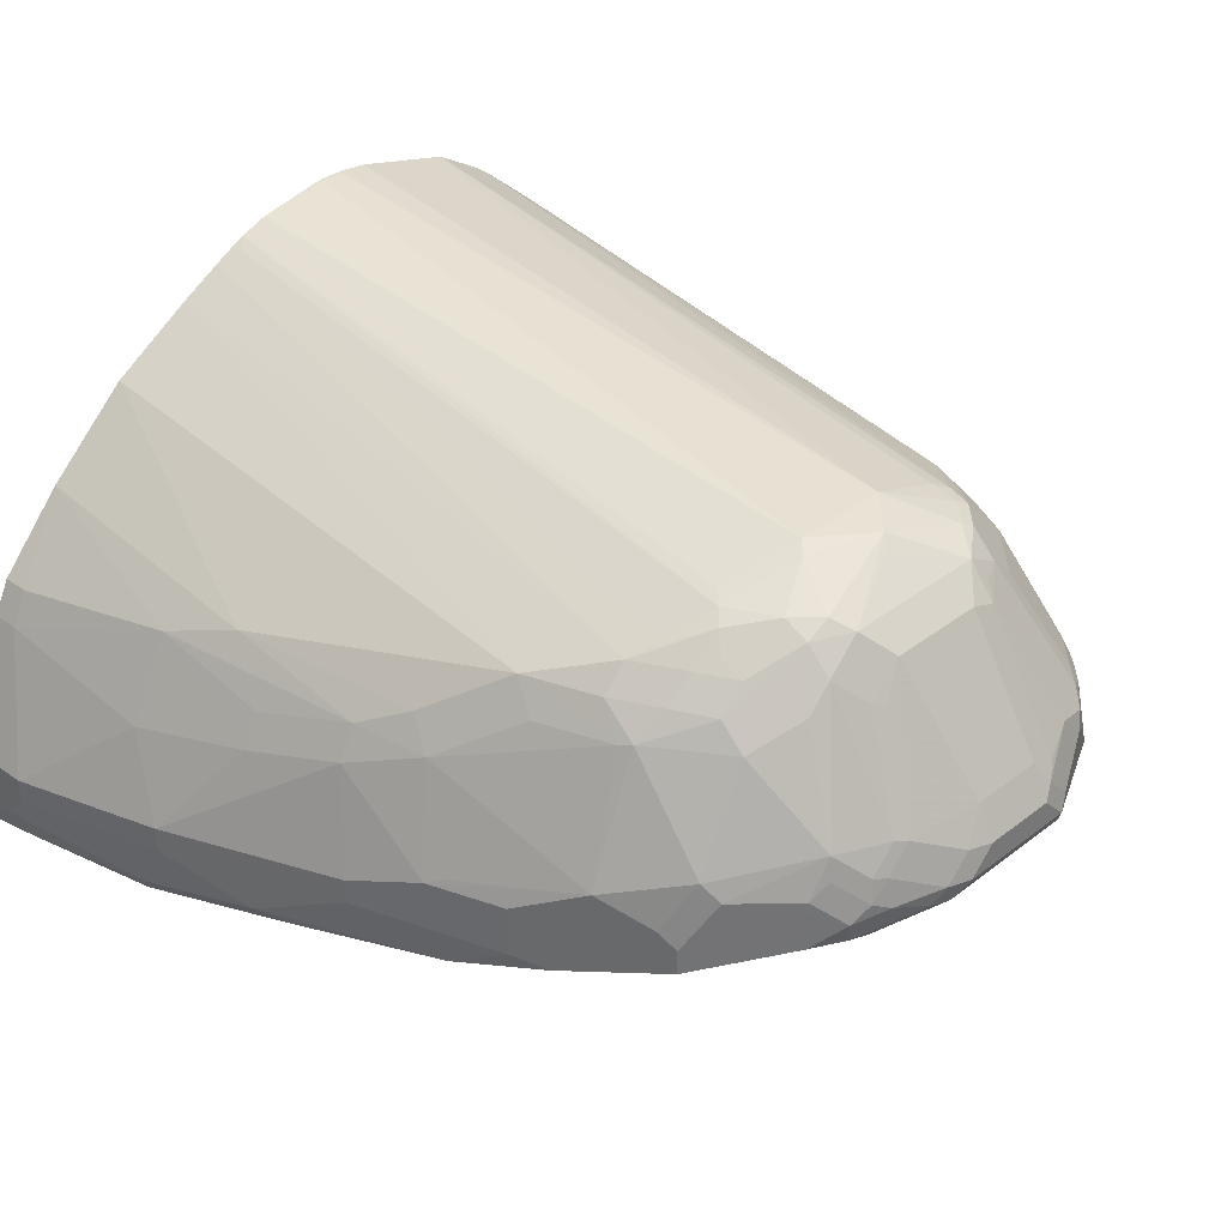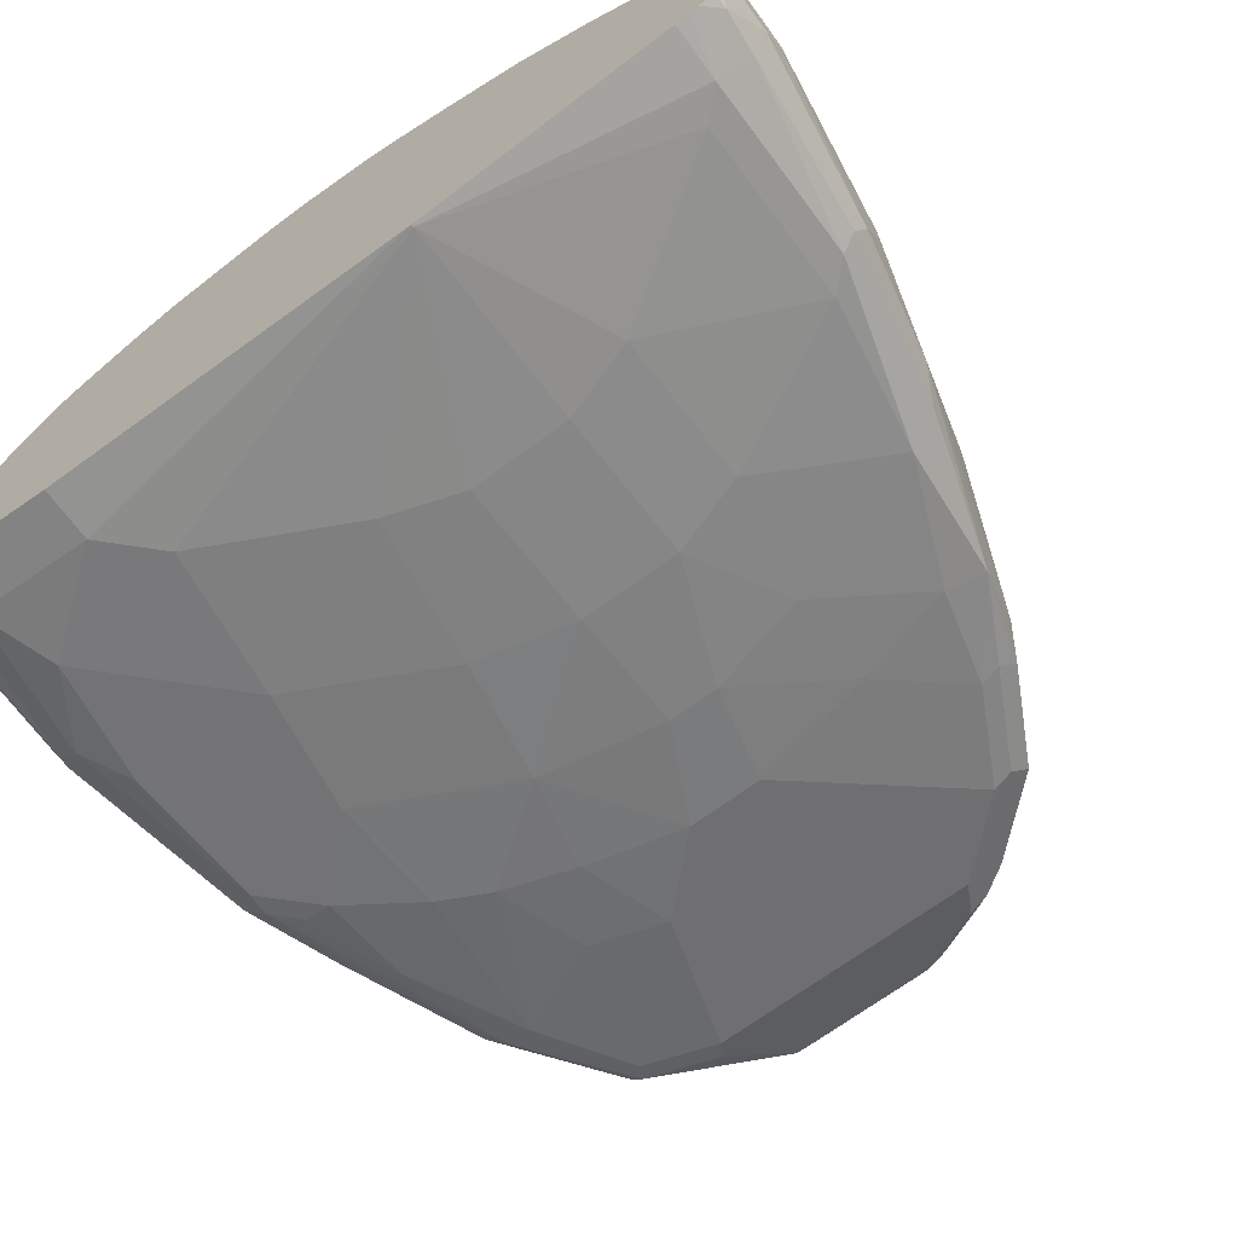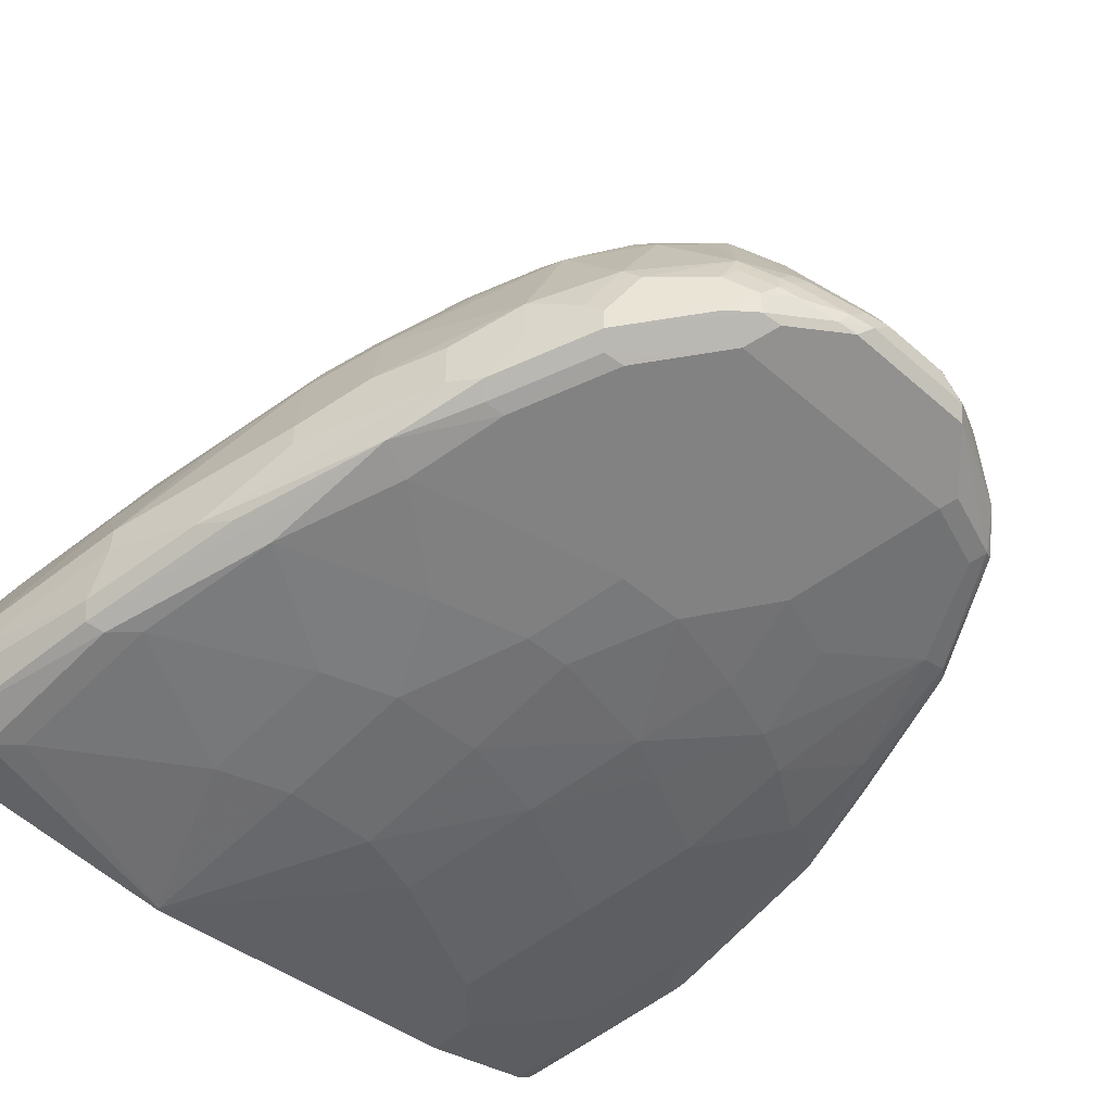
<metadata>
{"format":"obj","ext":"obj","renderer":"f3d","projection":"perspective","resolution":1024,"background":"white","views":[{"elev":34.2,"azim":-46.2,"up":"+Y"},{"elev":-69.3,"azim":-143.7,"up":"+Y"},{"elev":-47.1,"azim":-44.6,"up":"+Y"}]}
</metadata>
<code>
v -0.3424 -0.2416 0.282
v -0.3424 -0.2215 0.282
v -0.3424 -0.2618 0.2618
v -0.3222 -0.2618 0.4028
v -0.3222 -0.2215 0.4229
v -0.3021 -0.1208 0.2417
v -0.3424 -0.2215 0.2194
v -0.3222 -0.2014 0.4229
v -0.3021 -0.1409 0.3827
v -0.3424 -0.2618 0.2194
v -0.3402 -0.2723 0.2194
v -0.3387 -0.2783 0.2194
v -0.3383 -0.2798 0.2194
v -0.3322 -0.292 0.2316
v -0.3289 -0.2887 0.2686
v -0.3155 -0.2752 0.3961
v -0.3121 -0.2719 0.4129
v -0.3021 -0.2416 0.5035
v -0.2886 -0.09401 0.2417
v -0.2946 -0.106 0.2194
v -0.3021 -0.1208 0.2194
v -0.2685 -0.07385 0.3827
v -0.2819 -0.1208 0.4834
v -0.3021 -0.2014 0.5035
v -0.2819 -0.1812 0.584
v -0.2618 -0.1007 0.5639
v -0.2752 -0.1074 0.4834
v -0.3322 -0.292 0.2194
v -0.3201 -0.2981 0.2194
v -0.3021 -0.3021 0.2618
v -0.3021 -0.2819 0.4028
v -0.2685 -0.2484 0.5706
v -0.2886 -0.2484 0.5303
v -0.2517 -0.2316 0.6545
v -0.2416 -0.2014 0.7048
v -0.2618 -0.2014 0.6444
v -0.2819 -0.2014 0.584
v -0.2355 -0.03516 0.2194
v -0.2886 -0.09401 0.2194
v -0.2483 -0.05373 0.4431
v -0.2685 -0.09401 0.4834
v -0.2483 -0.07385 0.5639
v -0.2618 -0.1611 0.6444
v -0.2366 -0.07805 0.6242
v -0.3186 -0.2985 0.2194
v -0.3125 -0.3 0.2194
v -0.3021 -0.3021 0.2194
v -0.1007 -0.3222 0.2216
v -0.2819 -0.3021 0.282
v -0.2819 -0.2819 0.4229
v -0.2618 -0.2618 0.5438
v -0.2215 -0.2416 0.6444
v -0.2013 -0.2215 0.7249
v -0.2182 -0.2181 0.7216
v -0.2282 -0.2081 0.7316
v -0.2416 -0.1611 0.7048
v -0.1678 0.02681 0.2216
v -0.1678 0.02681 0.2194
v -0.2282 -0.05373 0.6041
v -0.1879 -0.01344 0.6645
v -0.255 -0.1544 0.6578
v -0.2148 -0.1342 0.7585
v -0.1963 -0.03777 0.6847
v -0.1762 -0.03777 0.7451
v -0.1007 -0.3222 0.2194
v -0.2215 -0.3021 0.3223
v -0.09859 -0.3222 0.2194
v 0.2013 -0.3021 0.2618
v 0.1812 -0.3021 0.282
v 0.1611 -0.3021 0.3021
v 0.04021 -0.3021 0.3625
v -0.02011 -0.3021 0.3827
v -0.1007 -0.3021 0.3827
v -0.1611 -0.3021 0.3625
v -0.1611 -0.2819 0.4834
v -0.2013 -0.2618 0.5639
v -0.1007 -0.2819 0.5035
v -0.141 -0.2618 0.584
v -0.141 -0.2416 0.6645
v -0.1007 -0.2215 0.7451
v -0.1611 -0.2014 0.8055
v -0.1779 -0.198 0.8022
v -0.1879 -0.188 0.8122
v -0.2148 -0.1745 0.7585
v -0.1013 0.06788 0.2194
v -0.1678 -0.01344 0.7249
v -0.1477 0.006687 0.7249
v -0.09859 0.06953 0.2194
v -0.1712 -0.03525 0.7552
v -0.1879 -0.1678 0.8122
v -0.1946 -0.1544 0.7988
v -0.1745 -0.1141 0.8189
v 0.2013 -0.3021 0.2194
v 0.3021 -0.2819 0.2618
v 0.2819 -0.2819 0.3223
v 0.2618 -0.2819 0.3424
v 0.1812 -0.2819 0.4229
v 0.06039 -0.2819 0.4834
v -0.02011 -0.2819 0.5035
v -0.06039 -0.2618 0.6041
v -0.04021 -0.2416 0.6847
v 0.0805 -0.2215 0.7451
v -0.1007 -0.1812 0.8659
v -0.1544 -0.1947 0.8189
v -0.1174 -0.1779 0.8626
v -0.1712 -0.1913 0.8156
v -0.104 -0.1644 0.8894
v -0.1275 -0.1678 0.8726
v -0.1074 -0.1477 0.8927
v -0.1477 -0.01344 0.7652
v -0.1275 0.006687 0.7652
v -0.1007 0.02768 0.7652
v -0.1309 0.0151 0.735
v -0.06709 0.08726 0.2216
v -0.06709 0.08726 0.2194
v -0.1309 -0.01513 0.7954
v -0.1309 -0.03525 0.8156
v -0.1477 -0.1275 0.8525
v -0.1678 -0.1275 0.8323
v -0.1107 -0.09566 0.876
v 0.3021 -0.2819 0.2194
v 0.3155 -0.2752 0.2618
v 0.3356 -0.2551 0.3827
v 0.3222 -0.2618 0.3827
v 0.3021 -0.2618 0.4229
v 0.3021 -0.2416 0.5438
v 0.2819 -0.2416 0.5639
v 0.2618 -0.2416 0.584
v 0.2013 -0.2618 0.5236
v 0.1208 -0.2618 0.5639
v 0.0805 -0.2618 0.584
v -0.02011 -0.2618 0.6041
v 0.02011 -0.2416 0.6847
v 0.141 -0.2215 0.7249
v 0.1208 -0.1812 0.8659
v 0.1007 -0.2416 0.6645
v -0.04021 -0.1611 0.9062
v -0.08726 -0.1678 0.8927
v -0.03351 -0.1544 0.9196
v -0.05033 -0.151 0.9163
v -0.0805 -0.1409 0.9062
v -0.09397 -0.1342 0.8995
v -0.1275 -0.1275 0.8726
v -0.1107 0.004995 0.7954
v -0.1107 0.0151 0.7753
v -0.07044 0.03522 0.7954
v -0.09062 0.03522 0.7552
v -0.05033 0.09563 0.2316
v -0.05228 0.09546 0.2194
v -0.07044 0.02516 0.8156
v -0.09062 -0.01513 0.8357
v -0.1141 -0.1141 0.8793
v -0.09062 -0.1158 0.8961
v -0.07044 -0.09566 0.8961
v -0.07044 0.004995 0.8357
v 0.3155 -0.2752 0.2194
v 0.3424 -0.2416 0.3827
v 0.3373 -0.2517 0.3927
v 0.3172 -0.2316 0.5539
v 0.3155 -0.2349 0.5438
v 0.3247 -0.2567 0.4028
v 0.3356 -0.2551 0.282
v 0.3046 -0.2366 0.5639
v 0.2844 -0.2366 0.584
v 0.2618 -0.2215 0.6645
v 0.2013 -0.2416 0.6242
v 0.1611 -0.2416 0.6444
v 0.2215 -0.2014 0.7652
v 0.1812 -0.1812 0.8458
v 0.1275 -0.1745 0.8793
v 0.08726 -0.1544 0.9196
v 0.0805 -0.1611 0.9062
v -0.02011 -0.1409 0.9264
v -0.04021 -0.1384 0.9213
v -0.0805 -0.1183 0.9012
v -0.03016 0.05535 0.7753
v -0.05033 0.03522 0.8156
v -0.02011 0.06038 0.7652
v -0.0805 0.04025 0.7451
v -0.04021 0.1014 0.2194
v -0.04021 0.02681 0.8323
v -0.06039 -0.09818 0.9012
v -0.05033 -0.01513 0.8559
v 0.3222 -0.2618 0.2194
v 0.3424 -0.2416 0.282
v 0.3424 -0.2215 0.4028
v 0.3373 -0.2316 0.433
v 0.3222 -0.2215 0.5438
v 0.3021 -0.2014 0.6242
v 0.297 -0.2115 0.6344
v 0.2568 -0.1913 0.7552
v 0.2769 -0.2115 0.6746
v 0.2685 -0.2148 0.6779
v 0.2442 -0.1963 0.7652
v 0.1879 -0.1745 0.8592
v 0.0805 -0.1409 0.9264
v 0.1712 -0.151 0.881
v 0 -0.1208 0.9264
v -0.02011 -0.1183 0.9213
v 0.03016 0.05535 0.7954
v 0.06039 0.06038 0.7652
v 0.04021 0.1208 0.2216
v -0.01803 0.1098 0.2194
v -0.02011 0.006687 0.8525
v 0.0805 0.02681 0.8323
v 0.02011 0.0478 0.8055
v 0 -0.09401 0.9129
v -0.04021 -0.01764 0.8609
v 0.3222 -0.2014 0.2194
v 0.3021 -0.05832 0.2194
v 0.3424 -0.2014 0.3223
v 0.3424 -0.2014 0.3827
v 0.3222 -0.2014 0.5438
v 0.2618 -0.1812 0.7451
v 0.3021 -0.1611 0.6041
v 0.2819 -0.1611 0.6847
v 0.2618 -0.1611 0.7451
v 0.2282 -0.1611 0.8122
v 0.2366 -0.1712 0.7954
v 0.1963 -0.1712 0.8559
v 0.09062 -0.1309 0.9213
v 0.06039 -0.1208 0.9264
v 0.1946 -0.1611 0.8592
v 0.1913 -0.151 0.8609
v 0.1879 -0.1007 0.8525
v 0.1678 -0.1007 0.8726
v 0.141 -0.1007 0.8936
v 0.1477 -0.1208 0.8927
v 0.1309 -0.1108 0.9012
v 0.07044 -0.1108 0.9213
v 0.1007 0.03522 0.808
v 0.1208 0.03522 0.7879
v 0.1208 0.04025 0.7652
v 0.1672 0.0972 0.2194
v 0.1611 0.09902 0.2194
v 0.08465 0.1184 0.2194
v 0.06039 0.1208 0.2216
v 0.04021 0.1208 0.2194
v 0.06039 0.006687 0.8525
v 0.0805 -3.548e-05 0.8534
v 0.09062 0.01007 0.8408
v 0.1107 0.01007 0.8307
v 0.1107 0.03019 0.8105
v 0.06039 -0.09401 0.9129
v 0.2981 -0.04028 0.2194
v 0.3021 -0.06045 0.2618
v 0.3222 -0.1812 0.5236
v 0.3155 -0.1678 0.5303
v 0.2953 -0.1477 0.6108
v 0.2752 -0.1275 0.6712
v 0.2819 -0.1409 0.6645
v 0.2769 -0.1409 0.6872
v 0.2568 -0.1409 0.7476
v 0.208 -0.1208 0.8323
v 0.2366 -0.1409 0.7879
v 0.2064 -0.1007 0.8231
v 0.1913 -0.09063 0.8408
v 0.1812 -0.0856 0.8483
v 0.1611 -0.0856 0.8685
v 0.151 -0.09063 0.881
v 0.1107 -0.09063 0.9012
v 0.0805 -0.1007 0.9138
v 0.1309 0.03019 0.7904
v 0.1342 0.03353 0.7719
v 0.2114 0.07048 0.2266
v 0.2013 0.07733 0.2194
v 0.06247 0.1208 0.2194
v 0.1309 -0.0101 0.8307
v 0.1309 0.01007 0.8105
v 0.2965 -0.03642 0.2194
v 0.2953 -0.047 0.2686
v 0.255 -0.047 0.5706
v 0.255 -0.06717 0.631
v 0.2718 -0.1309 0.6897
v 0.2349 -0.02688 0.631
v 0.2148 -0.02688 0.7115
v 0.2349 -0.1074 0.7719
v 0.2148 -0.1074 0.8122
v 0.2114 -0.1108 0.8206
v 0.1946 -0.08729 0.8323
v 0.1712 -0.0101 0.7904
v 0.1712 0.01007 0.7501
v 0.1745 0.01341 0.7316
v 0.1544 0.03353 0.6914
v 0.255 0.03353 0.2283
v 0.2422 0.04476 0.2194
v 0.2114 0.07048 0.2194
v 0.2052 0.07499 0.2194
v 0.1678 0.02681 0.6779
v 0.1879 0.006687 0.7182
v 0.2764 0.003868 0.2194
v 0.2752 -0.006714 0.2686
v 0.2718 0.01007 0.2266
v 0.2114 -0.03022 0.73
v 0.2671 0.01957 0.2194
v 0.2282 -0.01344 0.6175
v 0.1946 -0.006714 0.7316
v 0.1913 -0.0101 0.7501
v 0.2148 -0.006714 0.6511
v 0.2663 0.02074 0.2194
v 0.255 0.03353 0.2194
f 1 2 7
f 177 181 200
f 178 200 201
f 178 201 237
f 178 237 202
f 178 202 203
f 178 203 179
f 176 177 200
f 179 203 180
f 181 239 205
f 181 205 206
f 181 206 200
f 182 199 207
f 182 207 204
f 182 204 208
f 181 204 239
f 176 200 178
f 174 182 175
f 174 199 182
f 163 193 165
f 163 165 164
f 165 193 194
f 165 194 168
f 165 168 166
f 166 168 167
f 168 194 169
f 169 194 195
f 170 195 171
f 171 195 197
f 171 197 196
f 173 198 199
f 173 199 174
f 173 196 222
f 173 222 198
f 182 208 183
f 183 208 204
f 184 209 185
f 185 209 210
f 195 220 197
f 196 221 222
f 196 197 221
f 197 220 223
f 197 223 224
f 197 224 225
f 197 225 226
f 197 226 227
f 197 227 228
f 197 228 229
f 197 229 221
f 198 222 230
f 198 230 207
f 198 207 199
f 200 206 205
f 194 220 195
f 163 192 193
f 192 194 193
f 191 220 194
f 185 210 211
f 186 188 187
f 186 212 213
f 186 213 188
f 188 213 189
f 189 214 191
f 189 191 190
f 189 213 215
f 189 215 216
f 189 216 217
f 189 217 214
f 191 214 217
f 191 217 218
f 191 218 219
f 191 219 220
f 191 194 192
f 200 205 231
f 159 163 160
f 159 191 192
f 129 167 130
f 130 167 131
f 131 167 136
f 131 136 133
f 131 133 132
f 134 168 169
f 129 166 167
f 134 136 167
f 135 169 195
f 135 195 170
f 135 170 171
f 135 171 172
f 137 172 171
f 137 171 139
f 134 167 168
f 128 166 129
f 128 165 166
f 128 164 165
f 122 162 123
f 123 157 158
f 123 158 159
f 123 159 160
f 123 160 126
f 123 126 161
f 123 161 124
f 123 162 185
f 123 185 157
f 124 161 126
f 124 126 125
f 126 160 163
f 126 163 127
f 127 163 164
f 127 164 128
f 139 171 196
f 139 196 173
f 139 173 140
f 140 173 174
f 154 183 155
f 155 183 204
f 155 204 181
f 156 184 185
f 156 185 162
f 157 186 187
f 157 187 188
f 157 188 159
f 157 159 158
f 157 185 211
f 157 211 212
f 157 212 186
f 159 188 189
f 159 189 190
f 159 190 191
f 154 182 183
f 159 192 163
f 153 182 154
f 150 181 177
f 140 174 141
f 141 174 142
f 142 174 175
f 142 175 153
f 144 150 145
f 145 150 146
f 146 150 177
f 146 177 176
f 147 176 178
f 147 178 179
f 147 179 180
f 147 180 148
f 148 180 149
f 150 151 155
f 150 155 181
f 153 175 182
f 122 156 162
f 200 231 201
f 201 232 233
f 257 280 281
f 257 281 258
f 258 268 259
f 258 281 268
f 259 268 260
f 263 281 282
f 256 280 257
f 263 282 283
f 263 269 281
f 264 283 284
f 264 284 265
f 265 285 286
f 265 286 287
f 265 287 288
f 263 283 264
f 256 277 280
f 256 278 277
f 256 279 278
f 248 271 272
f 249 273 250
f 249 272 273
f 250 274 252
f 250 252 251
f 250 273 275
f 250 275 276
f 250 276 274
f 252 274 277
f 252 277 253
f 253 277 278
f 253 278 255
f 254 279 256
f 254 255 279
f 255 278 279
f 265 288 266
f 265 284 289
f 265 289 290
f 265 290 285
f 280 298 281
f 281 298 282
f 282 298 290
f 282 290 283
f 283 290 289
f 283 289 284
f 285 300 301
f 285 301 286
f 285 290 299
f 285 299 296
f 285 296 300
f 290 298 297
f 290 297 299
f 291 295 293
f 295 300 296
f 277 298 280
f 248 272 249
f 277 294 298
f 276 298 294
f 268 281 269
f 270 291 292
f 270 292 271
f 271 292 272
f 272 275 273
f 272 292 291
f 272 291 293
f 272 293 275
f 274 276 294
f 274 294 277
f 275 293 295
f 275 295 296
f 275 296 299
f 275 299 276
f 276 297 298
f 276 299 297
f 201 231 232
f 246 248 247
f 246 270 271
f 212 247 213
f 213 247 215
f 215 247 248
f 215 248 249
f 215 249 250
f 215 250 251
f 212 246 247
f 215 251 252
f 216 252 253
f 216 253 217
f 217 253 218
f 218 254 223
f 218 223 220
f 218 220 219
f 215 252 216
f 212 245 246
f 211 245 212
f 210 245 211
f 201 233 234
f 201 234 235
f 201 235 236
f 201 236 237
f 202 237 267
f 202 267 238
f 202 238 203
f 204 207 244
f 204 244 239
f 205 239 240
f 205 240 241
f 205 241 242
f 205 242 243
f 205 243 231
f 207 230 244
f 218 253 255
f 218 255 254
f 221 230 222
f 221 229 261
f 232 263 264
f 232 264 233
f 233 264 234
f 234 265 266
f 234 264 265
f 236 267 237
f 239 244 262
f 239 262 240
f 240 242 241
f 240 262 261
f 242 268 269
f 242 269 263
f 242 263 243
f 242 260 268
f 245 270 246
f 231 263 232
f 246 271 248
f 231 243 263
f 230 261 262
f 221 261 230
f 223 254 224
f 224 254 225
f 225 254 256
f 225 256 257
f 225 257 258
f 225 258 259
f 225 259 226
f 226 259 260
f 226 260 227
f 227 261 229
f 227 229 228
f 227 260 242
f 227 242 240
f 227 240 261
f 230 262 244
f 120 155 151
f 146 176 147
f 120 153 154
f 22 27 41
f 22 41 42
f 22 42 40
f 23 26 27
f 25 37 36
f 25 36 43
f 22 40 38
f 25 43 26
f 26 44 42
f 120 154 155
f 26 41 27
f 29 45 30
f 30 45 46
f 30 46 47
f 26 43 44
f 19 22 38
f 19 39 20
f 19 38 39
f 14 28 29
f 14 29 30
f 14 30 15
f 15 30 31
f 15 31 16
f 16 31 17
f 17 31 32
f 17 32 33
f 17 33 18
f 18 33 34
f 18 34 35
f 18 35 36
f 18 36 37
f 18 37 25
f 18 25 24
f 30 47 65
f 30 65 48
f 30 48 49
f 30 49 50
f 40 60 57
f 42 44 59
f 43 61 44
f 43 56 62
f 43 62 61
f 44 63 60
f 44 60 59
f 44 61 62
f 44 62 64
f 44 64 63
f 48 66 49
f 48 65 67
f 48 67 68
f 48 68 69
f 48 69 70
f 40 59 60
f 13 28 14
f 40 42 59
f 38 57 58
f 30 50 31
f 31 50 51
f 31 51 32
f 32 51 34
f 32 34 33
f 34 51 52
f 34 52 53
f 34 53 54
f 34 54 55
f 34 55 35
f 35 55 84
f 35 84 62
f 35 62 56
f 35 56 43
f 35 43 36
f 38 40 57
f 48 70 71
f 9 27 22
f 8 26 23
f 4 18 5
f 5 18 24
f 5 24 8
f 6 19 20
f 6 20 21
f 6 9 22
f 4 17 18
f 6 22 19
f 7 20 39
f 7 39 38
f 7 38 58
f 7 58 85
f 7 85 88
f 7 88 115
f 7 21 20
f 4 16 17
f 4 15 16
f 3 15 4
f 1 7 10
f 1 10 3
f 1 3 4
f 1 4 5
f 1 5 8
f 1 8 2
f 2 6 21
f 2 21 7
f 2 8 9
f 2 9 6
f 3 10 11
f 3 11 12
f 3 12 13
f 3 13 14
f 3 14 15
f 7 115 149
f 7 149 180
f 7 180 203
f 7 203 238
f 7 121 93
f 7 93 67
f 7 67 65
f 7 65 47
f 7 47 46
f 7 46 45
f 7 45 29
f 7 29 28
f 7 28 13
f 7 13 12
f 7 12 11
f 7 11 10
f 8 23 9
f 8 24 25
f 8 25 26
f 7 156 121
f 9 23 27
f 7 184 156
f 7 210 209
f 7 238 267
f 7 267 236
f 7 236 235
f 7 235 234
f 7 234 266
f 7 266 288
f 7 288 287
f 7 287 286
f 7 286 301
f 7 301 300
f 7 300 295
f 7 295 291
f 7 291 270
f 7 270 245
f 7 245 210
f 7 209 184
f 48 71 72
f 26 42 41
f 48 73 74
f 95 125 126
f 95 126 96
f 96 126 97
f 97 126 127
f 97 127 128
f 97 128 129
f 95 124 125
f 97 129 130
f 98 130 131
f 98 131 99
f 99 131 132
f 100 132 133
f 100 133 101
f 102 134 169
f 97 130 98
f 94 124 95
f 94 123 124
f 94 122 123
f 87 111 112
f 87 112 113
f 87 113 114
f 87 114 88
f 88 114 115
f 89 116 110
f 89 92 117
f 89 117 116
f 90 118 119
f 90 119 92
f 90 92 91
f 92 119 120
f 92 120 117
f 94 121 156
f 94 156 122
f 102 169 135
f 102 133 136
f 102 136 134
f 103 135 172
f 112 146 147
f 112 147 113
f 113 147 148
f 113 148 114
f 114 148 149
f 114 149 115
f 116 117 150
f 116 150 144
f 117 120 151
f 117 151 150
f 118 143 120
f 118 120 119
f 120 143 152
f 120 152 142
f 120 142 153
f 112 145 146
f 87 110 111
f 111 145 112
f 110 144 111
f 103 172 137
f 103 137 139
f 103 139 138
f 103 138 107
f 103 107 105
f 48 72 73
f 107 139 140
f 107 140 109
f 107 109 108
f 109 140 141
f 109 141 142
f 109 142 152
f 109 152 143
f 109 143 118
f 110 116 144
f 111 144 145
f 86 110 87
f 107 138 139
f 83 118 90
f 57 85 58
f 57 60 85
f 60 63 64
f 60 64 86
f 60 86 87
f 60 87 88
f 60 88 85
f 62 89 64
f 62 84 83
f 62 83 90
f 62 90 91
f 62 91 92
f 62 92 89
f 64 89 86
f 67 93 68
f 55 83 84
f 68 94 95
f 54 83 55
f 53 79 80
f 86 89 110
f 48 74 66
f 49 66 50
f 50 66 74
f 50 74 75
f 50 75 51
f 51 76 52
f 51 75 77
f 51 77 76
f 52 76 78
f 52 78 100
f 52 100 79
f 52 79 53
f 53 80 81
f 53 81 82
f 54 82 83
f 68 95 96
f 53 82 54
f 68 93 121
f 80 135 103
f 80 103 81
f 80 101 133
f 80 133 102
f 81 103 104
f 81 104 82
f 82 103 105
f 82 105 107
f 82 107 106
f 82 106 83
f 83 106 107
f 83 107 108
f 83 108 109
f 68 96 69
f 83 109 118
f 80 102 135
f 79 101 80
f 82 104 103
f 77 100 78
f 69 96 97
f 79 100 101
f 69 97 70
f 70 97 98
f 70 98 71
f 71 98 72
f 72 98 99
f 72 99 77
f 68 121 94
f 72 77 73
f 73 77 75
f 73 75 74
f 76 77 78
f 77 99 132
f 77 132 100

</code>
